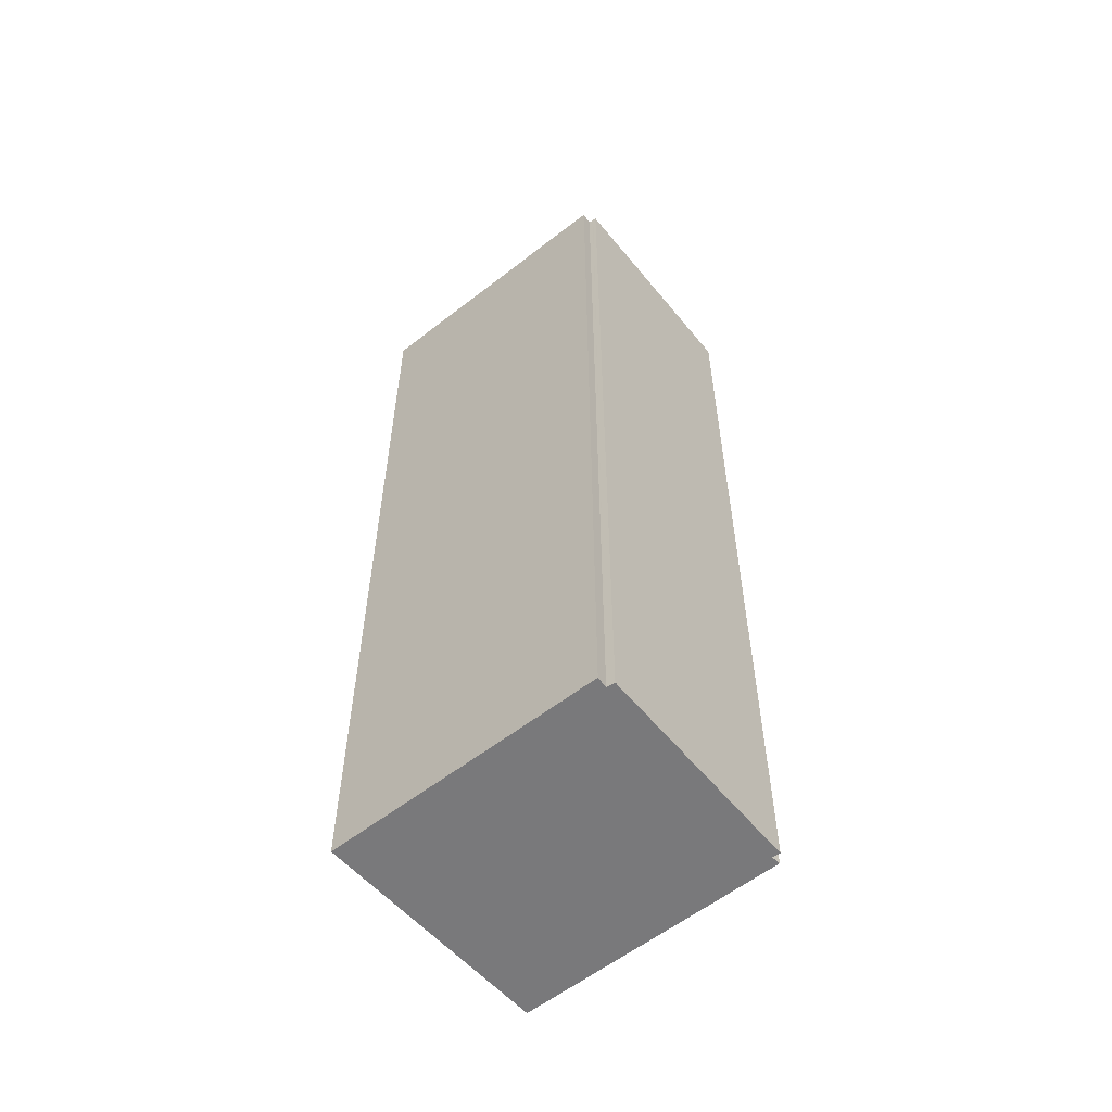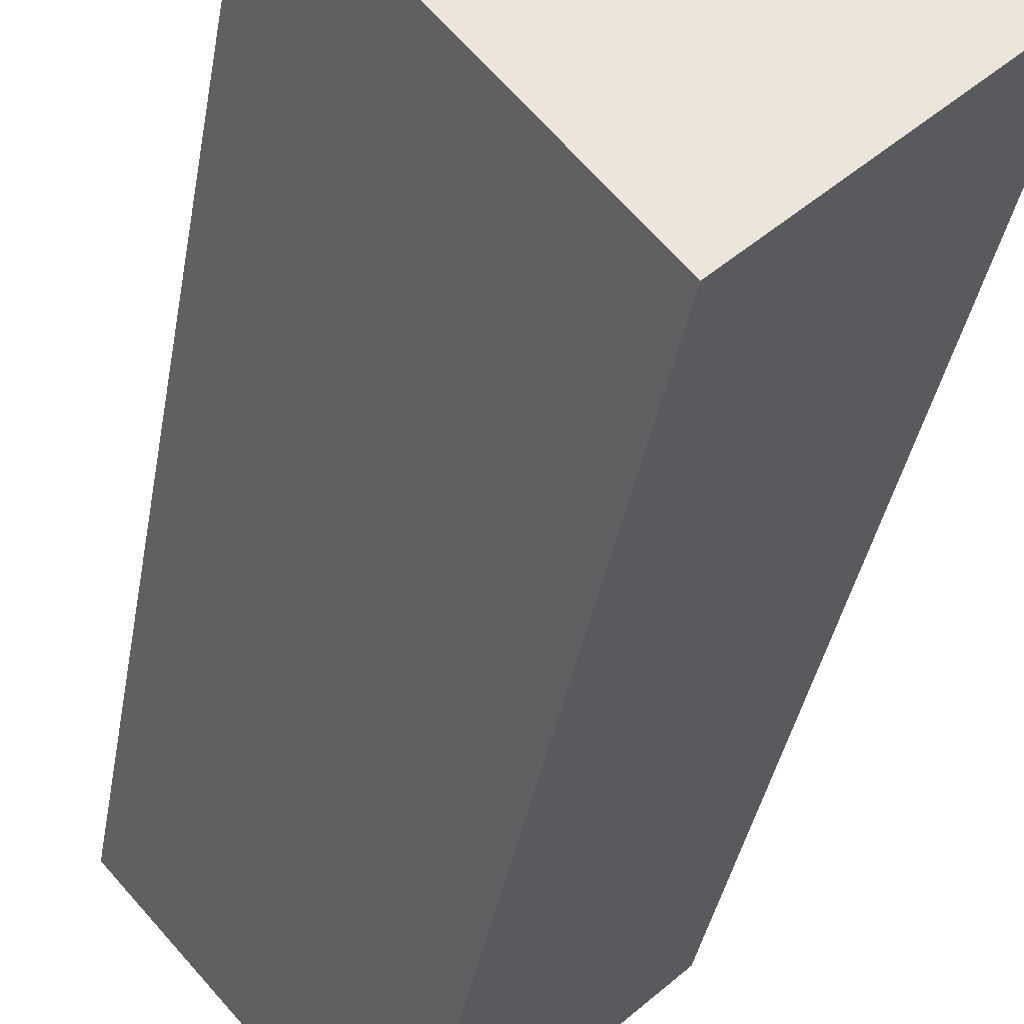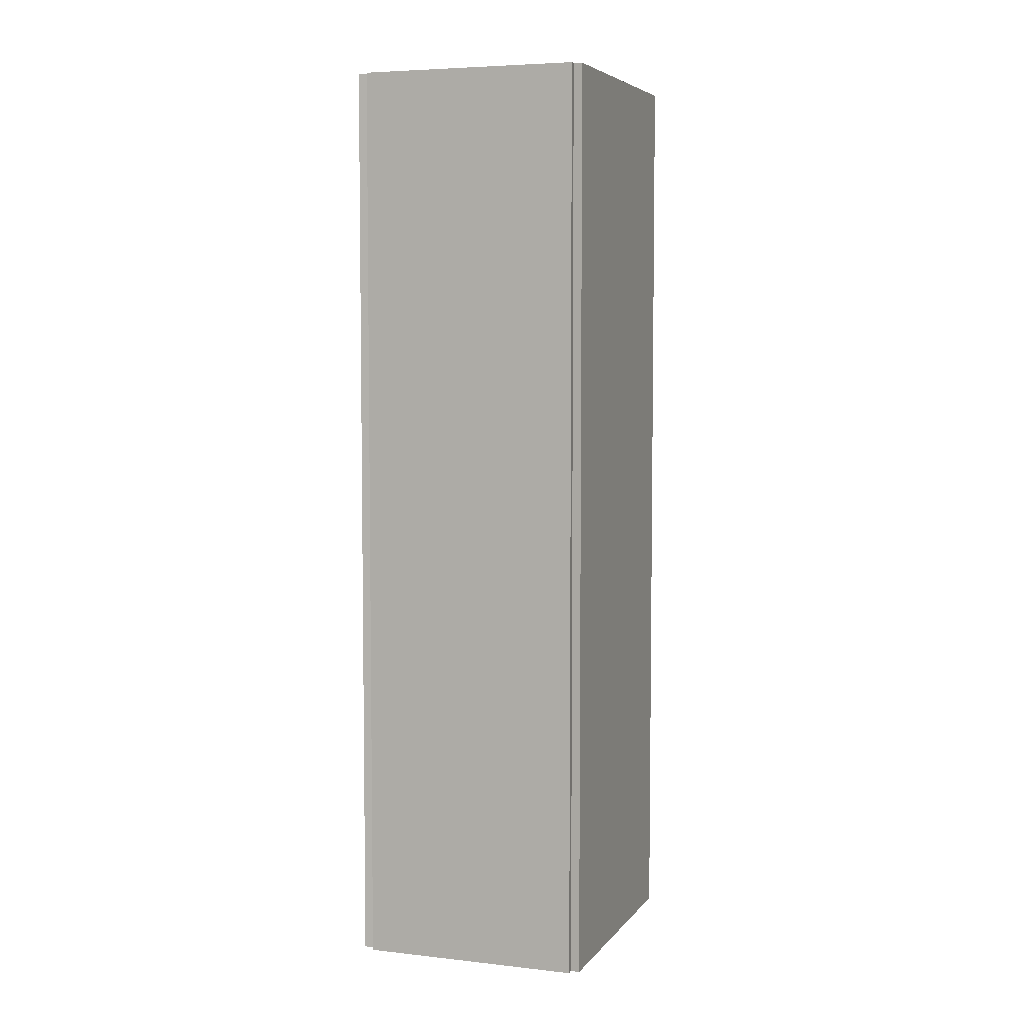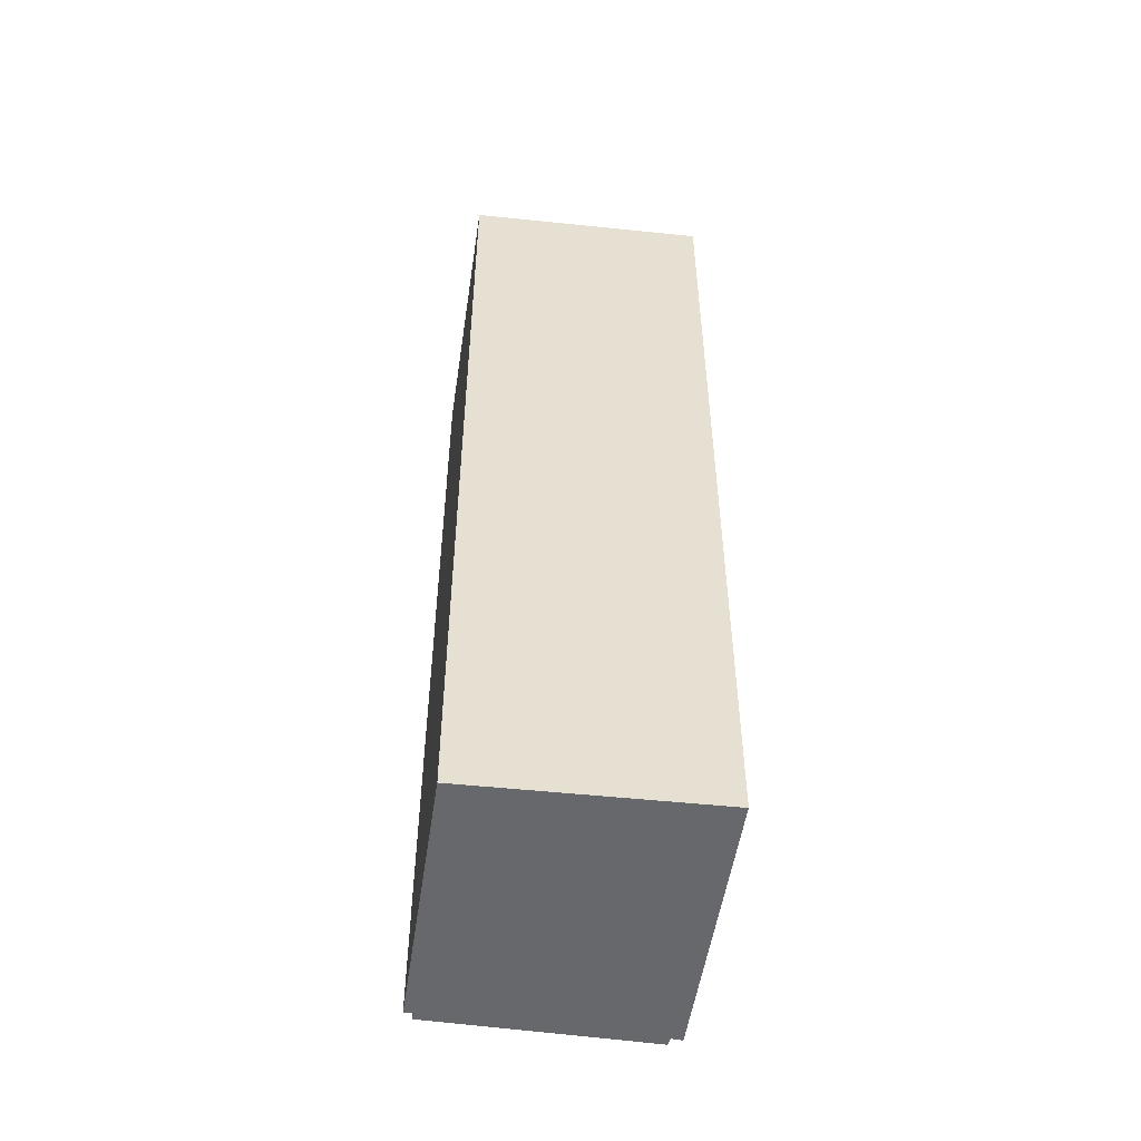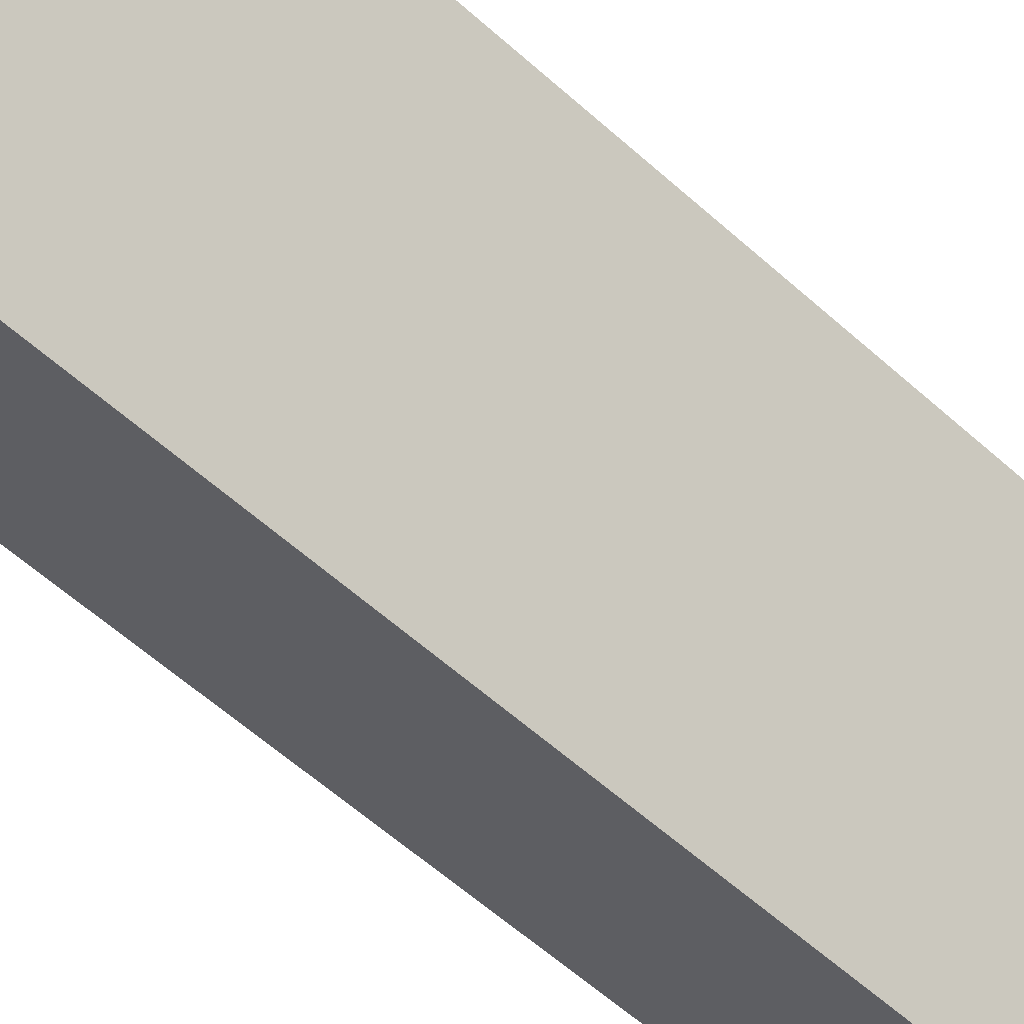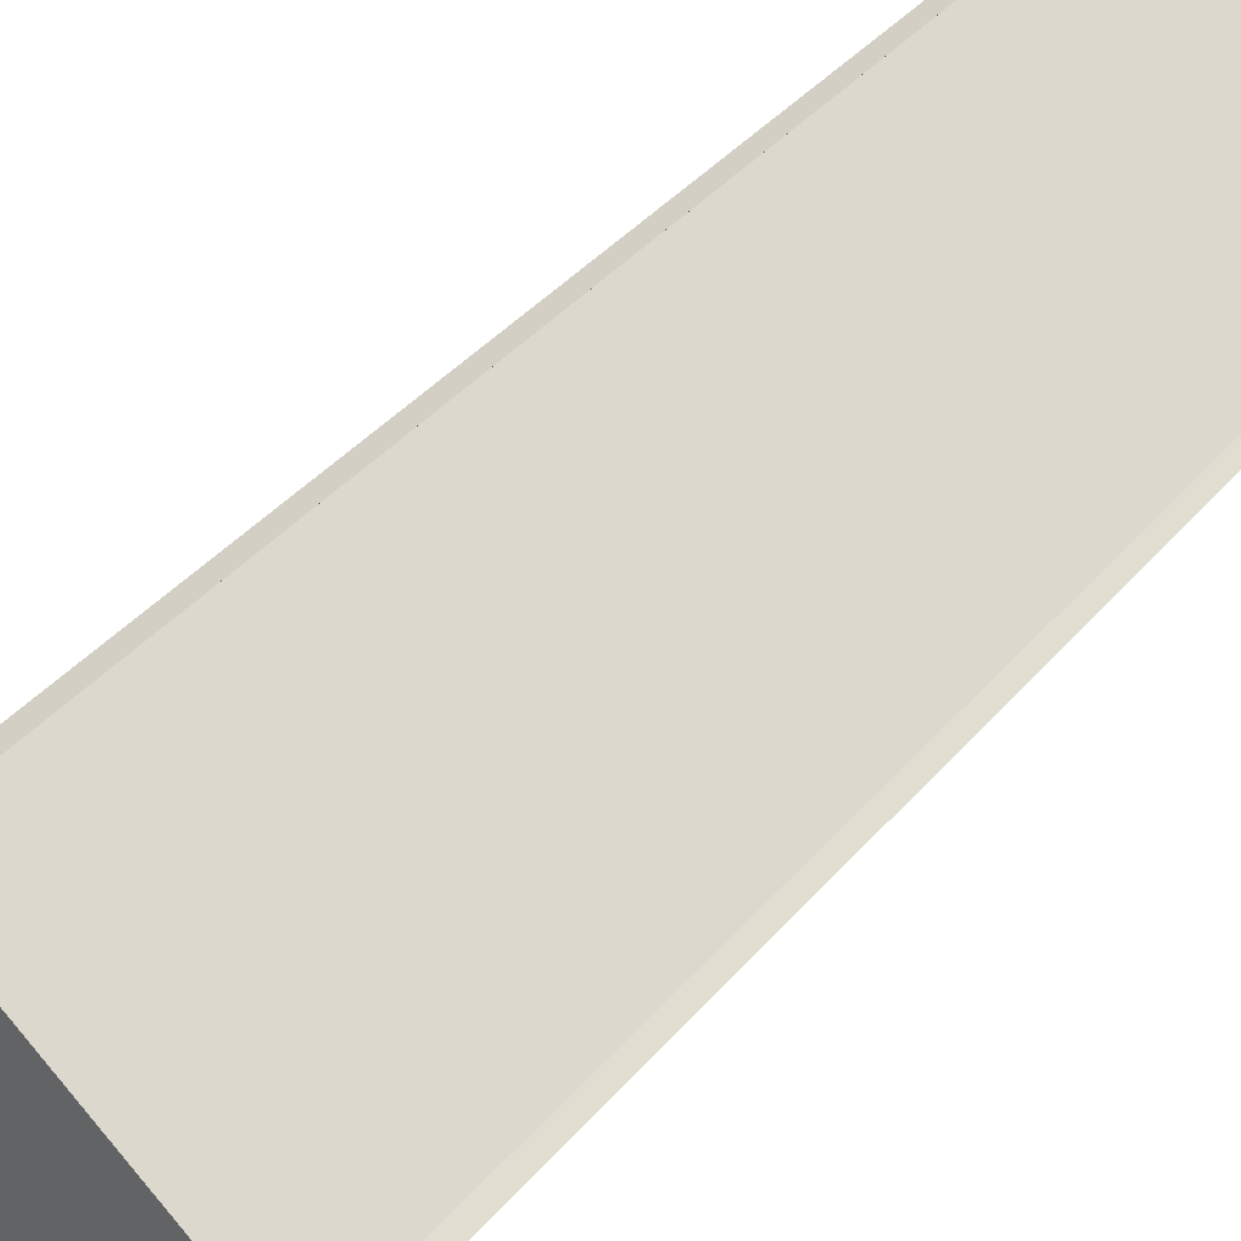
<metadata>
{"format":"obj","ext":"obj","renderer":"f3d","projection":"perspective","resolution":1024,"background":"white","views":[{"elev":-57.9,"azim":-92.3,"up":"+Y"},{"elev":-32.5,"azim":-8.6,"up":"+Z"},{"elev":5.4,"azim":-21.6,"up":"+Y"},{"elev":-52.5,"azim":130.2,"up":"+Y"},{"elev":-60.7,"azim":-132.3,"up":"+Z"},{"elev":35.6,"azim":-146.5,"up":"+Z"}]}
</metadata>
<code>
v  13.6 55.89 -10.34
v  16.4 55.89 3.48
v  21.76 55.89 -2.611
v  10.98 55.89 9.633
v  11.66 55.89 -12.18
v  11.12 55.89 -12.69
v  5.362 55.89 -6.119
v  10.6 55.89 9.224
v  10.42 55.89 9.468
v  10.32 55.89 9.605
v  3.677 55.89 3.812
v  0.554 55.89 0.419
v  0 55.89 3.422e-15
v  0.389 55.89 0.645
v  0.255 55.89 0.827
v  0.464 55.89 0.542
v  0.365 55.89 0.677
v  11.12 7.769e-16 -12.69
v  11.66 7.456e-16 -12.18
v  13.6 6.33e-16 -10.34
v  21.76 1.599e-16 -2.611
v  0 0 0
v  5.362 3.747e-16 -6.119
v  0.554 -2.566e-17 0.419
v  0.255 -5.064e-17 0.827
v  0.365 -4.145e-17 0.677
v  0.464 -3.319e-17 0.542
v  0.389 -3.949e-17 0.645
v  10.32 -5.881e-16 9.605
v  3.677 -2.334e-16 3.812
v  10.6 -5.648e-16 9.224
v  10.98 -5.899e-16 9.633
v  10.42 -5.797e-16 9.468
v  16.4 -2.131e-16 3.48
g defaultobject
f 1 2 3
f 2 1 4
f 4 1 5
f 4 5 6
f 4 6 7
f 4 7 8
f 8 7 9
f 9 7 10
f 10 7 11
f 11 7 12
f 12 7 13
f 11 14 15
f 14 11 12
f 14 12 16
f 15 14 17
f 5 18 6
f 18 5 1
f 18 1 3
f 18 3 19
f 19 3 20
f 20 3 21
f 18 7 6
f 7 18 13
f 13 18 22
f 22 18 23
f 24 16 12
f 16 24 14
f 14 24 17
f 17 24 15
f 15 24 25
f 25 24 26
f 26 24 27
f 26 27 28
f 22 12 13
f 12 22 24
f 25 11 15
f 11 25 10
f 10 25 29
f 29 25 30
f 31 4 8
f 4 31 32
f 29 9 10
f 9 29 8
f 8 29 31
f 31 29 33
f 32 2 4
f 2 32 3
f 3 32 21
f 21 32 34
f 30 33 29
f 33 30 31
f 31 30 34
f 34 30 21
f 21 30 20
f 20 30 25
f 20 25 19
f 19 25 26
f 19 26 28
f 19 28 27
f 19 27 24
f 19 24 22
f 19 22 23
f 19 23 18
f 34 32 31

</code>
